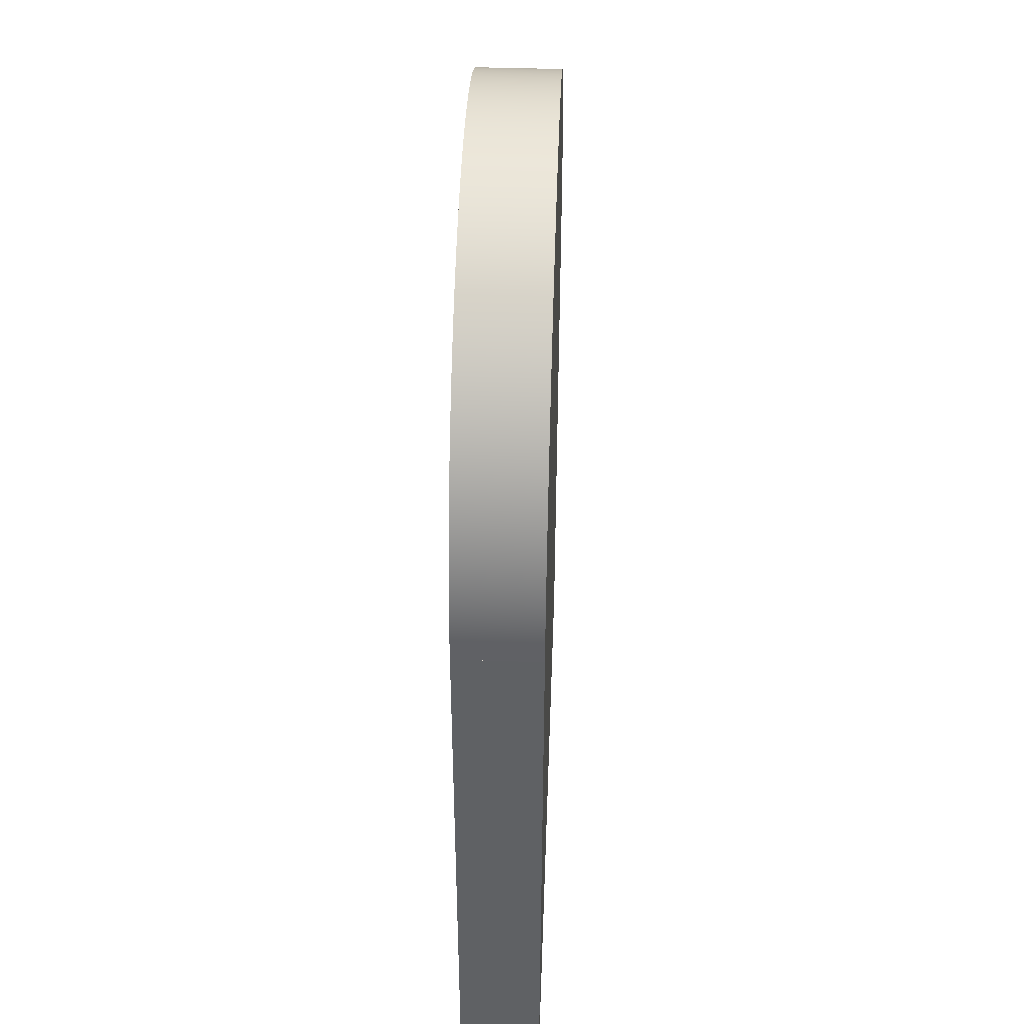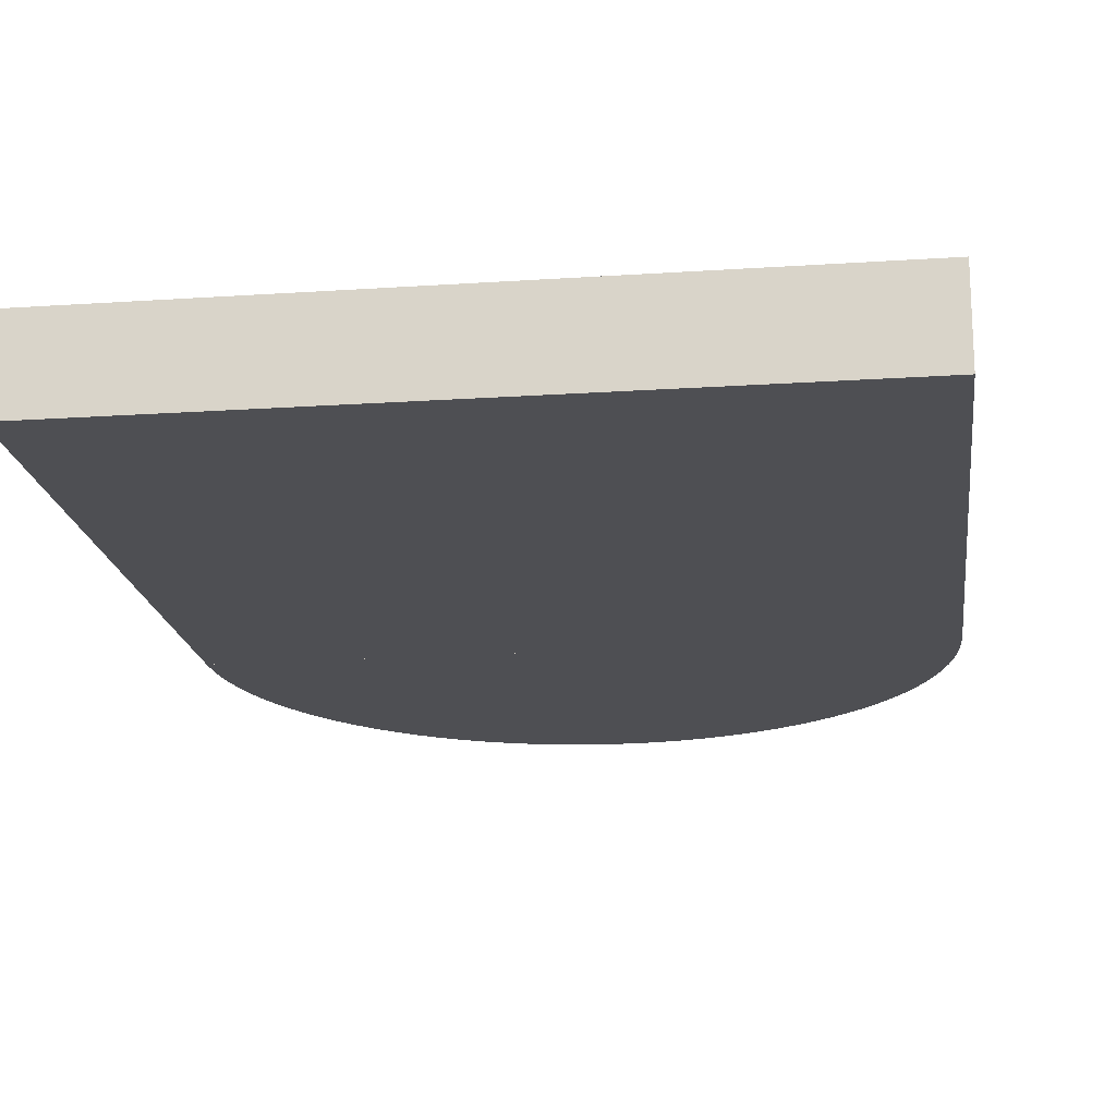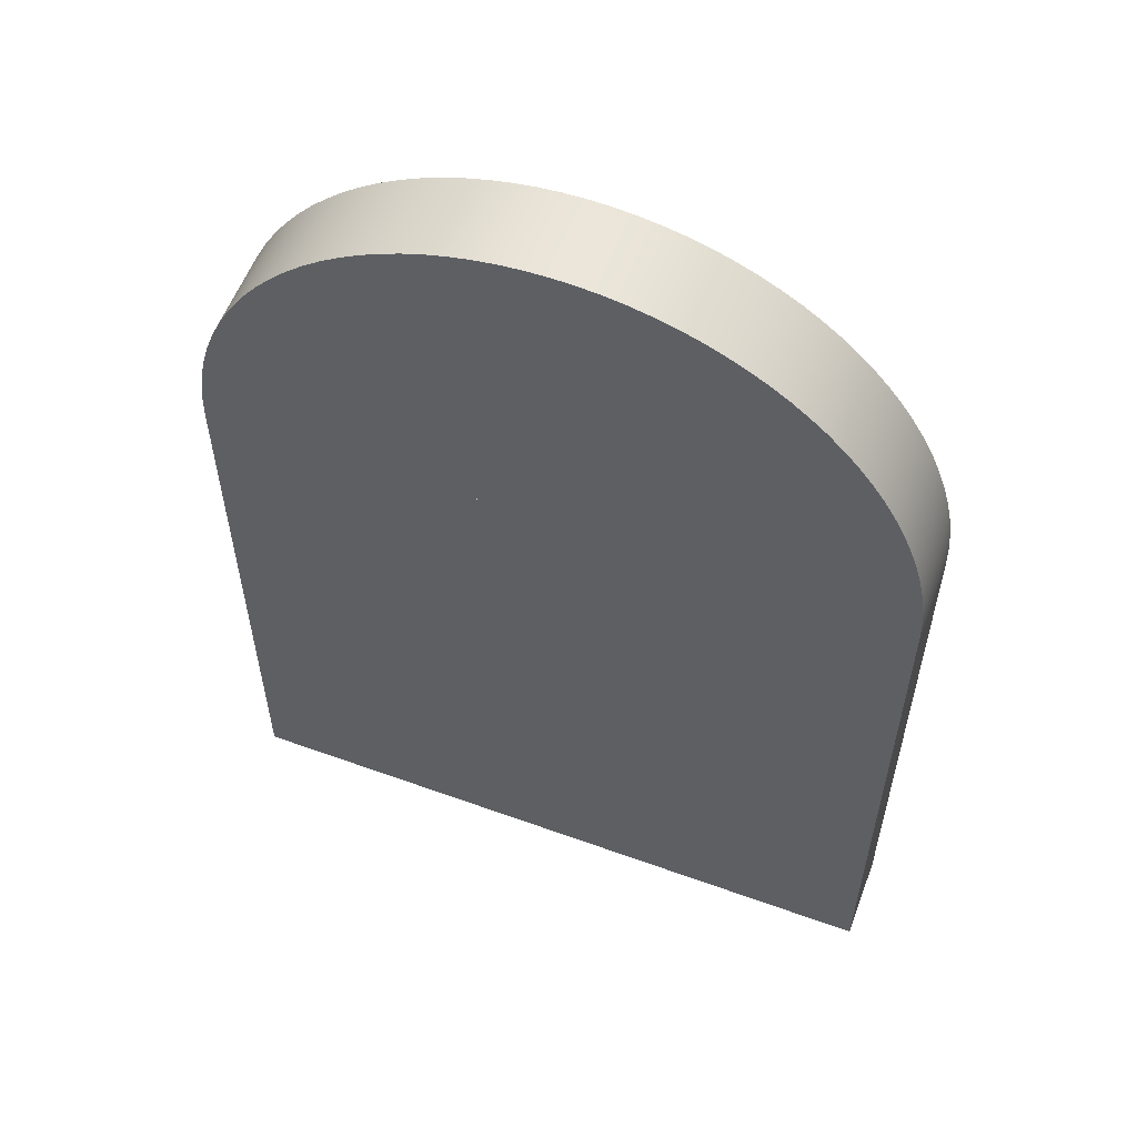
<metadata>
{"format":"obj","ext":"obj","renderer":"f3d","projection":"perspective","resolution":1024,"background":"white","views":[{"elev":43.4,"azim":92.2,"up":"+Y"},{"elev":-18.2,"azim":7.4,"up":"+Z"},{"elev":57.4,"azim":20.6,"up":"+Y"}]}
</metadata>
<code>
v  -8 -0.0778 0.8361
v  -8 -0.0778 -1.164
v  8 -0.0778 -1.164
v  8 -0.0778 0.8361
v  8 14.42 -1.164
v  -8 14.42 -1.164
v  -8 14.42 0.8361
v  8 14.42 0.8361
o Box007
g Box007
f 1 2 3
f 3 4 1
f 5 6 7
f 7 8 5
f 3 5 8
f 8 4 3
f 2 6 5
f 5 3 2
f 1 7 6
f 6 2 1
f 4 8 7
f 7 1 4
v  0 14.42 -1.164
v  7.984 14.92 -1.164
v  8 14.42 -1.164
v  7.937 15.43 -1.164
v  7.858 15.92 -1.164
v  7.749 16.41 -1.164
v  7.609 16.89 -1.164
v  7.438 17.37 -1.164
v  7.239 17.83 -1.164
v  7.011 18.28 -1.164
v  6.755 18.71 -1.164
v  6.472 19.12 -1.164
v  6.164 19.52 -1.164
v  5.832 19.9 -1.164
v  5.476 20.25 -1.164
v  5.099 20.59 -1.164
v  4.702 20.89 -1.164
v  4.287 21.18 -1.164
v  3.854 21.43 -1.164
v  3.406 21.66 -1.164
v  2.945 21.86 -1.164
v  2.472 22.03 -1.164
v  1.99 22.17 -1.164
v  1.499 22.28 -1.164
v  1.003 22.36 -1.164
v  0.5023 22.41 -1.164
v  -0 22.42 -1.164
v  -0.5023 22.41 -1.164
v  -1.003 22.36 -1.164
v  -1.499 22.28 -1.164
v  -1.99 22.17 -1.164
v  -2.472 22.03 -1.164
v  -2.945 21.86 -1.164
v  -3.406 21.66 -1.164
v  -3.854 21.43 -1.164
v  -4.287 21.18 -1.164
v  -4.702 20.89 -1.164
v  -5.099 20.59 -1.164
v  -5.476 20.25 -1.164
v  -5.832 19.9 -1.164
v  -6.164 19.52 -1.164
v  -6.472 19.12 -1.164
v  -6.755 18.71 -1.164
v  -7.011 18.28 -1.164
v  -7.239 17.83 -1.164
v  -7.438 17.37 -1.164
v  -7.609 16.89 -1.164
v  -7.749 16.41 -1.164
v  -7.858 15.92 -1.164
v  -7.937 15.43 -1.164
v  -7.984 14.92 -1.164
v  -8 14.42 -1.164
v  8 14.42 -0.7639
v  0 14.42 -0.7639
v  7.984 14.92 -0.7639
v  7.937 15.43 -0.7639
v  7.858 15.92 -0.7639
v  7.749 16.41 -0.7639
v  7.609 16.89 -0.7639
v  7.438 17.37 -0.7639
v  7.239 17.83 -0.7639
v  7.011 18.28 -0.7639
v  6.755 18.71 -0.7639
v  6.472 19.12 -0.7639
v  6.164 19.52 -0.7639
v  5.832 19.9 -0.7639
v  5.476 20.25 -0.7639
v  5.099 20.59 -0.7639
v  4.702 20.89 -0.7639
v  4.287 21.18 -0.7639
v  3.854 21.43 -0.7639
v  3.406 21.66 -0.7639
v  2.945 21.86 -0.7639
v  2.472 22.03 -0.7639
v  1.99 22.17 -0.7639
v  1.499 22.28 -0.7639
v  1.003 22.36 -0.7639
v  0.5023 22.41 -0.7639
v  -0 22.42 -0.7639
v  -0.5023 22.41 -0.7639
v  -1.003 22.36 -0.7639
v  -1.499 22.28 -0.7639
v  -1.99 22.17 -0.7639
v  -2.472 22.03 -0.7639
v  -2.945 21.86 -0.7639
v  -3.406 21.66 -0.7639
v  -3.854 21.43 -0.7639
v  -4.287 21.18 -0.7639
v  -4.702 20.89 -0.7639
v  -5.099 20.59 -0.7639
v  -5.476 20.25 -0.7639
v  -5.832 19.9 -0.7639
v  -6.164 19.52 -0.7639
v  -6.472 19.12 -0.7639
v  -6.755 18.71 -0.7639
v  -7.011 18.28 -0.7639
v  -7.239 17.83 -0.7639
v  -7.438 17.37 -0.7639
v  -7.609 16.89 -0.7639
v  -7.749 16.41 -0.7639
v  -7.858 15.92 -0.7639
v  -7.937 15.43 -0.7639
v  -7.984 14.92 -0.7639
v  -8 14.42 -0.7639
v  8 14.42 -0.3639
v  0 14.42 -0.3639
v  7.984 14.92 -0.3639
v  7.937 15.43 -0.3639
v  7.858 15.92 -0.3639
v  7.749 16.41 -0.3639
v  7.609 16.89 -0.3639
v  7.438 17.37 -0.3639
v  7.239 17.83 -0.3639
v  7.011 18.28 -0.3639
v  6.755 18.71 -0.3639
v  6.472 19.12 -0.3639
v  6.164 19.52 -0.3639
v  5.832 19.9 -0.3639
v  5.476 20.25 -0.3639
v  5.099 20.59 -0.3639
v  4.702 20.89 -0.3639
v  4.287 21.18 -0.3639
v  3.854 21.43 -0.3639
v  3.406 21.66 -0.3639
v  2.945 21.86 -0.3639
v  2.472 22.03 -0.3639
v  1.99 22.17 -0.3639
v  1.499 22.28 -0.3639
v  1.003 22.36 -0.3639
v  0.5023 22.41 -0.3639
v  -0 22.42 -0.3639
v  -0.5023 22.41 -0.3639
v  -1.003 22.36 -0.3639
v  -1.499 22.28 -0.3639
v  -1.99 22.17 -0.3639
v  -2.472 22.03 -0.3639
v  -2.945 21.86 -0.3639
v  -3.406 21.66 -0.3639
v  -3.854 21.43 -0.3639
v  -4.287 21.18 -0.3639
v  -4.702 20.89 -0.3639
v  -5.099 20.59 -0.3639
v  -5.476 20.25 -0.3639
v  -5.832 19.9 -0.3639
v  -6.164 19.52 -0.3639
v  -6.472 19.12 -0.3639
v  -6.755 18.71 -0.3639
v  -7.011 18.28 -0.3639
v  -7.239 17.83 -0.3639
v  -7.438 17.37 -0.3639
v  -7.609 16.89 -0.3639
v  -7.749 16.41 -0.3639
v  -7.858 15.92 -0.3639
v  -7.937 15.43 -0.3639
v  -7.984 14.92 -0.3639
v  -8 14.42 -0.3639
v  8 14.42 0.0361
v  0 14.42 0.0361
v  7.984 14.92 0.0361
v  7.937 15.43 0.0361
v  7.858 15.92 0.0361
v  7.749 16.41 0.0361
v  7.609 16.89 0.0361
v  7.438 17.37 0.0361
v  7.239 17.83 0.0361
v  7.011 18.28 0.0361
v  6.755 18.71 0.0361
v  6.472 19.12 0.0361
v  6.164 19.52 0.0361
v  5.832 19.9 0.0361
v  5.476 20.25 0.0361
v  5.099 20.59 0.0361
v  4.702 20.89 0.0361
v  4.287 21.18 0.0361
v  3.854 21.43 0.0361
v  3.406 21.66 0.0361
v  2.945 21.86 0.0361
v  2.472 22.03 0.0361
v  1.99 22.17 0.0361
v  1.499 22.28 0.0361
v  1.003 22.36 0.0361
v  0.5023 22.41 0.0361
v  -0 22.42 0.0361
v  -0.5023 22.41 0.0361
v  -1.003 22.36 0.0361
v  -1.499 22.28 0.0361
v  -1.99 22.17 0.0361
v  -2.472 22.03 0.0361
v  -2.945 21.86 0.0361
v  -3.406 21.66 0.0361
v  -3.854 21.43 0.0361
v  -4.287 21.18 0.0361
v  -4.702 20.89 0.0361
v  -5.099 20.59 0.0361
v  -5.476 20.25 0.0361
v  -5.832 19.9 0.0361
v  -6.164 19.52 0.0361
v  -6.472 19.12 0.0361
v  -6.755 18.71 0.0361
v  -7.011 18.28 0.0361
v  -7.239 17.83 0.0361
v  -7.438 17.37 0.0361
v  -7.609 16.89 0.0361
v  -7.749 16.41 0.0361
v  -7.858 15.92 0.0361
v  -7.937 15.43 0.0361
v  -7.984 14.92 0.0361
v  -8 14.42 0.0361
v  8 14.42 0.4361
v  0 14.42 0.4361
v  7.984 14.92 0.4361
v  7.937 15.43 0.4361
v  7.858 15.92 0.4361
v  7.749 16.41 0.4361
v  7.609 16.89 0.4361
v  7.438 17.37 0.4361
v  7.239 17.83 0.4361
v  7.011 18.28 0.4361
v  6.755 18.71 0.4361
v  6.472 19.12 0.4361
v  6.164 19.52 0.4361
v  5.832 19.9 0.4361
v  5.476 20.25 0.4361
v  5.099 20.59 0.4361
v  4.702 20.89 0.4361
v  4.287 21.18 0.4361
v  3.854 21.43 0.4361
v  3.406 21.66 0.4361
v  2.945 21.86 0.4361
v  2.472 22.03 0.4361
v  1.99 22.17 0.4361
v  1.499 22.28 0.4361
v  1.003 22.36 0.4361
v  0.5023 22.41 0.4361
v  -0 22.42 0.4361
v  -0.5023 22.41 0.4361
v  -1.003 22.36 0.4361
v  -1.499 22.28 0.4361
v  -1.99 22.17 0.4361
v  -2.472 22.03 0.4361
v  -2.945 21.86 0.4361
v  -3.406 21.66 0.4361
v  -3.854 21.43 0.4361
v  -4.287 21.18 0.4361
v  -4.702 20.89 0.4361
v  -5.099 20.59 0.4361
v  -5.476 20.25 0.4361
v  -5.832 19.9 0.4361
v  -6.164 19.52 0.4361
v  -6.472 19.12 0.4361
v  -6.755 18.71 0.4361
v  -7.011 18.28 0.4361
v  -7.239 17.83 0.4361
v  -7.438 17.37 0.4361
v  -7.609 16.89 0.4361
v  -7.749 16.41 0.4361
v  -7.858 15.92 0.4361
v  -7.937 15.43 0.4361
v  -7.984 14.92 0.4361
v  -8 14.42 0.4361
v  8 14.42 0.8361
v  0 14.42 0.8361
v  7.984 14.92 0.8361
v  7.937 15.43 0.8361
v  7.858 15.92 0.8361
v  7.749 16.41 0.8361
v  7.609 16.89 0.8361
v  7.438 17.37 0.8361
v  7.239 17.83 0.8361
v  7.011 18.28 0.8361
v  6.755 18.71 0.8361
v  6.472 19.12 0.8361
v  6.164 19.52 0.8361
v  5.832 19.9 0.8361
v  5.476 20.25 0.8361
v  5.099 20.59 0.8361
v  4.702 20.89 0.8361
v  4.287 21.18 0.8361
v  3.854 21.43 0.8361
v  3.406 21.66 0.8361
v  2.945 21.86 0.8361
v  2.472 22.03 0.8361
v  1.99 22.17 0.8361
v  1.499 22.28 0.8361
v  1.003 22.36 0.8361
v  0.5023 22.41 0.8361
v  -0 22.42 0.8361
v  -0.5023 22.41 0.8361
v  -1.003 22.36 0.8361
v  -1.499 22.28 0.8361
v  -1.99 22.17 0.8361
v  -2.472 22.03 0.8361
v  -2.945 21.86 0.8361
v  -3.406 21.66 0.8361
v  -3.854 21.43 0.8361
v  -4.287 21.18 0.8361
v  -4.702 20.89 0.8361
v  -5.099 20.59 0.8361
v  -5.476 20.25 0.8361
v  -5.832 19.9 0.8361
v  -6.164 19.52 0.8361
v  -6.472 19.12 0.8361
v  -6.755 18.71 0.8361
v  -7.011 18.28 0.8361
v  -7.239 17.83 0.8361
v  -7.438 17.37 0.8361
v  -7.609 16.89 0.8361
v  -7.749 16.41 0.8361
v  -7.858 15.92 0.8361
v  -7.937 15.43 0.8361
v  -7.984 14.92 0.8361
v  -8 14.42 0.8361
o Cylinder001
g Cylinder001
f 9 10 11
f 9 12 10
f 9 13 12
f 9 14 13
f 9 15 14
f 9 16 15
f 9 17 16
f 9 18 17
f 9 19 18
f 9 20 19
f 9 21 20
f 9 22 21
f 9 23 22
f 9 24 23
f 9 25 24
f 9 26 25
f 9 27 26
f 9 28 27
f 9 29 28
f 9 30 29
f 9 31 30
f 9 32 31
f 9 33 32
f 9 34 33
f 9 35 34
f 9 36 35
f 9 37 36
f 9 38 37
f 9 39 38
f 9 40 39
f 9 41 40
f 9 42 41
f 9 43 42
f 9 44 43
f 9 45 44
f 9 46 45
f 9 47 46
f 9 48 47
f 9 49 48
f 9 50 49
f 9 51 50
f 9 52 51
f 9 53 52
f 9 54 53
f 9 55 54
f 9 56 55
f 9 57 56
f 9 58 57
f 9 59 58
f 9 60 59
f 9 61 62
f 9 11 61
f 11 63 61
f 11 10 63
f 10 64 63
f 10 12 64
f 12 65 64
f 12 13 65
f 13 66 65
f 13 14 66
f 14 67 66
f 14 15 67
f 15 68 67
f 15 16 68
f 16 69 68
f 16 17 69
f 17 70 69
f 17 18 70
f 18 71 70
f 18 19 71
f 19 72 71
f 19 20 72
f 20 73 72
f 20 21 73
f 21 74 73
f 21 22 74
f 22 75 74
f 22 23 75
f 23 76 75
f 23 24 76
f 24 77 76
f 24 25 77
f 25 78 77
f 25 26 78
f 26 79 78
f 26 27 79
f 27 80 79
f 27 28 80
f 28 81 80
f 28 29 81
f 29 82 81
f 29 30 82
f 30 83 82
f 30 31 83
f 31 84 83
f 31 32 84
f 32 85 84
f 32 33 85
f 33 86 85
f 33 34 86
f 34 87 86
f 34 35 87
f 35 88 87
f 35 36 88
f 36 89 88
f 36 37 89
f 37 90 89
f 37 38 90
f 38 91 90
f 38 39 91
f 39 92 91
f 39 40 92
f 40 93 92
f 40 41 93
f 41 94 93
f 41 42 94
f 42 95 94
f 42 43 95
f 43 96 95
f 43 44 96
f 44 97 96
f 44 45 97
f 45 98 97
f 45 46 98
f 46 99 98
f 46 47 99
f 47 100 99
f 47 48 100
f 48 101 100
f 48 49 101
f 49 102 101
f 49 50 102
f 50 103 102
f 50 51 103
f 51 104 103
f 51 52 104
f 52 105 104
f 52 53 105
f 53 106 105
f 53 54 106
f 54 107 106
f 54 55 107
f 55 108 107
f 55 56 108
f 56 109 108
f 56 57 109
f 57 110 109
f 57 58 110
f 58 111 110
f 58 59 111
f 59 112 111
f 59 60 112
f 60 62 112
f 60 9 62
f 62 113 114
f 62 61 113
f 61 115 113
f 61 63 115
f 63 116 115
f 63 64 116
f 64 117 116
f 64 65 117
f 65 118 117
f 65 66 118
f 66 119 118
f 66 67 119
f 67 120 119
f 67 68 120
f 68 121 120
f 68 69 121
f 69 122 121
f 69 70 122
f 70 123 122
f 70 71 123
f 71 124 123
f 71 72 124
f 72 125 124
f 72 73 125
f 73 126 125
f 73 74 126
f 74 127 126
f 74 75 127
f 75 128 127
f 75 76 128
f 76 129 128
f 76 77 129
f 77 130 129
f 77 78 130
f 78 131 130
f 78 79 131
f 79 132 131
f 79 80 132
f 80 133 132
f 80 81 133
f 81 134 133
f 81 82 134
f 82 135 134
f 82 83 135
f 83 136 135
f 83 84 136
f 84 137 136
f 84 85 137
f 85 138 137
f 85 86 138
f 86 139 138
f 86 87 139
f 87 140 139
f 87 88 140
f 88 141 140
f 88 89 141
f 89 142 141
f 89 90 142
f 90 143 142
f 90 91 143
f 91 144 143
f 91 92 144
f 92 145 144
f 92 93 145
f 93 146 145
f 93 94 146
f 94 147 146
f 94 95 147
f 95 148 147
f 95 96 148
f 96 149 148
f 96 97 149
f 97 150 149
f 97 98 150
f 98 151 150
f 98 99 151
f 99 152 151
f 99 100 152
f 100 153 152
f 100 101 153
f 101 154 153
f 101 102 154
f 102 155 154
f 102 103 155
f 103 156 155
f 103 104 156
f 104 157 156
f 104 105 157
f 105 158 157
f 105 106 158
f 106 159 158
f 106 107 159
f 107 160 159
f 107 108 160
f 108 161 160
f 108 109 161
f 109 162 161
f 109 110 162
f 110 163 162
f 110 111 163
f 111 164 163
f 111 112 164
f 112 114 164
f 112 62 114
f 114 165 166
f 114 113 165
f 113 167 165
f 113 115 167
f 115 168 167
f 115 116 168
f 116 169 168
f 116 117 169
f 117 170 169
f 117 118 170
f 118 171 170
f 118 119 171
f 119 172 171
f 119 120 172
f 120 173 172
f 120 121 173
f 121 174 173
f 121 122 174
f 122 175 174
f 122 123 175
f 123 176 175
f 123 124 176
f 124 177 176
f 124 125 177
f 125 178 177
f 125 126 178
f 126 179 178
f 126 127 179
f 127 180 179
f 127 128 180
f 128 181 180
f 128 129 181
f 129 182 181
f 129 130 182
f 130 183 182
f 130 131 183
f 131 184 183
f 131 132 184
f 132 185 184
f 132 133 185
f 133 186 185
f 133 134 186
f 134 187 186
f 134 135 187
f 135 188 187
f 135 136 188
f 136 189 188
f 136 137 189
f 137 190 189
f 137 138 190
f 138 191 190
f 138 139 191
f 139 192 191
f 139 140 192
f 140 193 192
f 140 141 193
f 141 194 193
f 141 142 194
f 142 195 194
f 142 143 195
f 143 196 195
f 143 144 196
f 144 197 196
f 144 145 197
f 145 198 197
f 145 146 198
f 146 199 198
f 146 147 199
f 147 200 199
f 147 148 200
f 148 201 200
f 148 149 201
f 149 202 201
f 149 150 202
f 150 203 202
f 150 151 203
f 151 204 203
f 151 152 204
f 152 205 204
f 152 153 205
f 153 206 205
f 153 154 206
f 154 207 206
f 154 155 207
f 155 208 207
f 155 156 208
f 156 209 208
f 156 157 209
f 157 210 209
f 157 158 210
f 158 211 210
f 158 159 211
f 159 212 211
f 159 160 212
f 160 213 212
f 160 161 213
f 161 214 213
f 161 162 214
f 162 215 214
f 162 163 215
f 163 216 215
f 163 164 216
f 164 166 216
f 164 114 166
f 166 217 218
f 166 165 217
f 165 219 217
f 165 167 219
f 167 220 219
f 167 168 220
f 168 221 220
f 168 169 221
f 169 222 221
f 169 170 222
f 170 223 222
f 170 171 223
f 171 224 223
f 171 172 224
f 172 225 224
f 172 173 225
f 173 226 225
f 173 174 226
f 174 227 226
f 174 175 227
f 175 228 227
f 175 176 228
f 176 229 228
f 176 177 229
f 177 230 229
f 177 178 230
f 178 231 230
f 178 179 231
f 179 232 231
f 179 180 232
f 180 233 232
f 180 181 233
f 181 234 233
f 181 182 234
f 182 235 234
f 182 183 235
f 183 236 235
f 183 184 236
f 184 237 236
f 184 185 237
f 185 238 237
f 185 186 238
f 186 239 238
f 186 187 239
f 187 240 239
f 187 188 240
f 188 241 240
f 188 189 241
f 189 242 241
f 189 190 242
f 190 243 242
f 190 191 243
f 191 244 243
f 191 192 244
f 192 245 244
f 192 193 245
f 193 246 245
f 193 194 246
f 194 247 246
f 194 195 247
f 195 248 247
f 195 196 248
f 196 249 248
f 196 197 249
f 197 250 249
f 197 198 250
f 198 251 250
f 198 199 251
f 199 252 251
f 199 200 252
f 200 253 252
f 200 201 253
f 201 254 253
f 201 202 254
f 202 255 254
f 202 203 255
f 203 256 255
f 203 204 256
f 204 257 256
f 204 205 257
f 205 258 257
f 205 206 258
f 206 259 258
f 206 207 259
f 207 260 259
f 207 208 260
f 208 261 260
f 208 209 261
f 209 262 261
f 209 210 262
f 210 263 262
f 210 211 263
f 211 264 263
f 211 212 264
f 212 265 264
f 212 213 265
f 213 266 265
f 213 214 266
f 214 267 266
f 214 215 267
f 215 268 267
f 215 216 268
f 216 218 268
f 216 166 218
f 218 269 270
f 218 217 269
f 217 271 269
f 217 219 271
f 219 272 271
f 219 220 272
f 220 273 272
f 220 221 273
f 221 274 273
f 221 222 274
f 222 275 274
f 222 223 275
f 223 276 275
f 223 224 276
f 224 277 276
f 224 225 277
f 225 278 277
f 225 226 278
f 226 279 278
f 226 227 279
f 227 280 279
f 227 228 280
f 228 281 280
f 228 229 281
f 229 282 281
f 229 230 282
f 230 283 282
f 230 231 283
f 231 284 283
f 231 232 284
f 232 285 284
f 232 233 285
f 233 286 285
f 233 234 286
f 234 287 286
f 234 235 287
f 235 288 287
f 235 236 288
f 236 289 288
f 236 237 289
f 237 290 289
f 237 238 290
f 238 291 290
f 238 239 291
f 239 292 291
f 239 240 292
f 240 293 292
f 240 241 293
f 241 294 293
f 241 242 294
f 242 295 294
f 242 243 295
f 243 296 295
f 243 244 296
f 244 297 296
f 244 245 297
f 245 298 297
f 245 246 298
f 246 299 298
f 246 247 299
f 247 300 299
f 247 248 300
f 248 301 300
f 248 249 301
f 249 302 301
f 249 250 302
f 250 303 302
f 250 251 303
f 251 304 303
f 251 252 304
f 252 305 304
f 252 253 305
f 253 306 305
f 253 254 306
f 254 307 306
f 254 255 307
f 255 308 307
f 255 256 308
f 256 309 308
f 256 257 309
f 257 310 309
f 257 258 310
f 258 311 310
f 258 259 311
f 259 312 311
f 259 260 312
f 260 313 312
f 260 261 313
f 261 314 313
f 261 262 314
f 262 315 314
f 262 263 315
f 263 316 315
f 263 264 316
f 264 317 316
f 264 265 317
f 265 318 317
f 265 266 318
f 266 319 318
f 266 267 319
f 267 320 319
f 267 268 320
f 268 270 320
f 268 218 270
f 270 269 271
f 270 271 272
f 270 272 273
f 270 273 274
f 270 274 275
f 270 275 276
f 270 276 277
f 270 277 278
f 270 278 279
f 270 279 280
f 270 280 281
f 270 281 282
f 270 282 283
f 270 283 284
f 270 284 285
f 270 285 286
f 270 286 287
f 270 287 288
f 270 288 289
f 270 289 290
f 270 290 291
f 270 291 292
f 270 292 293
f 270 293 294
f 270 294 295
f 270 295 296
f 270 296 297
f 270 297 298
f 270 298 299
f 270 299 300
f 270 300 301
f 270 301 302
f 270 302 303
f 270 303 304
f 270 304 305
f 270 305 306
f 270 306 307
f 270 307 308
f 270 308 309
f 270 309 310
f 270 310 311
f 270 311 312
f 270 312 313
f 270 313 314
f 270 314 315
f 270 315 316
f 270 316 317
f 270 317 318
f 270 318 319
f 270 319 320

</code>
